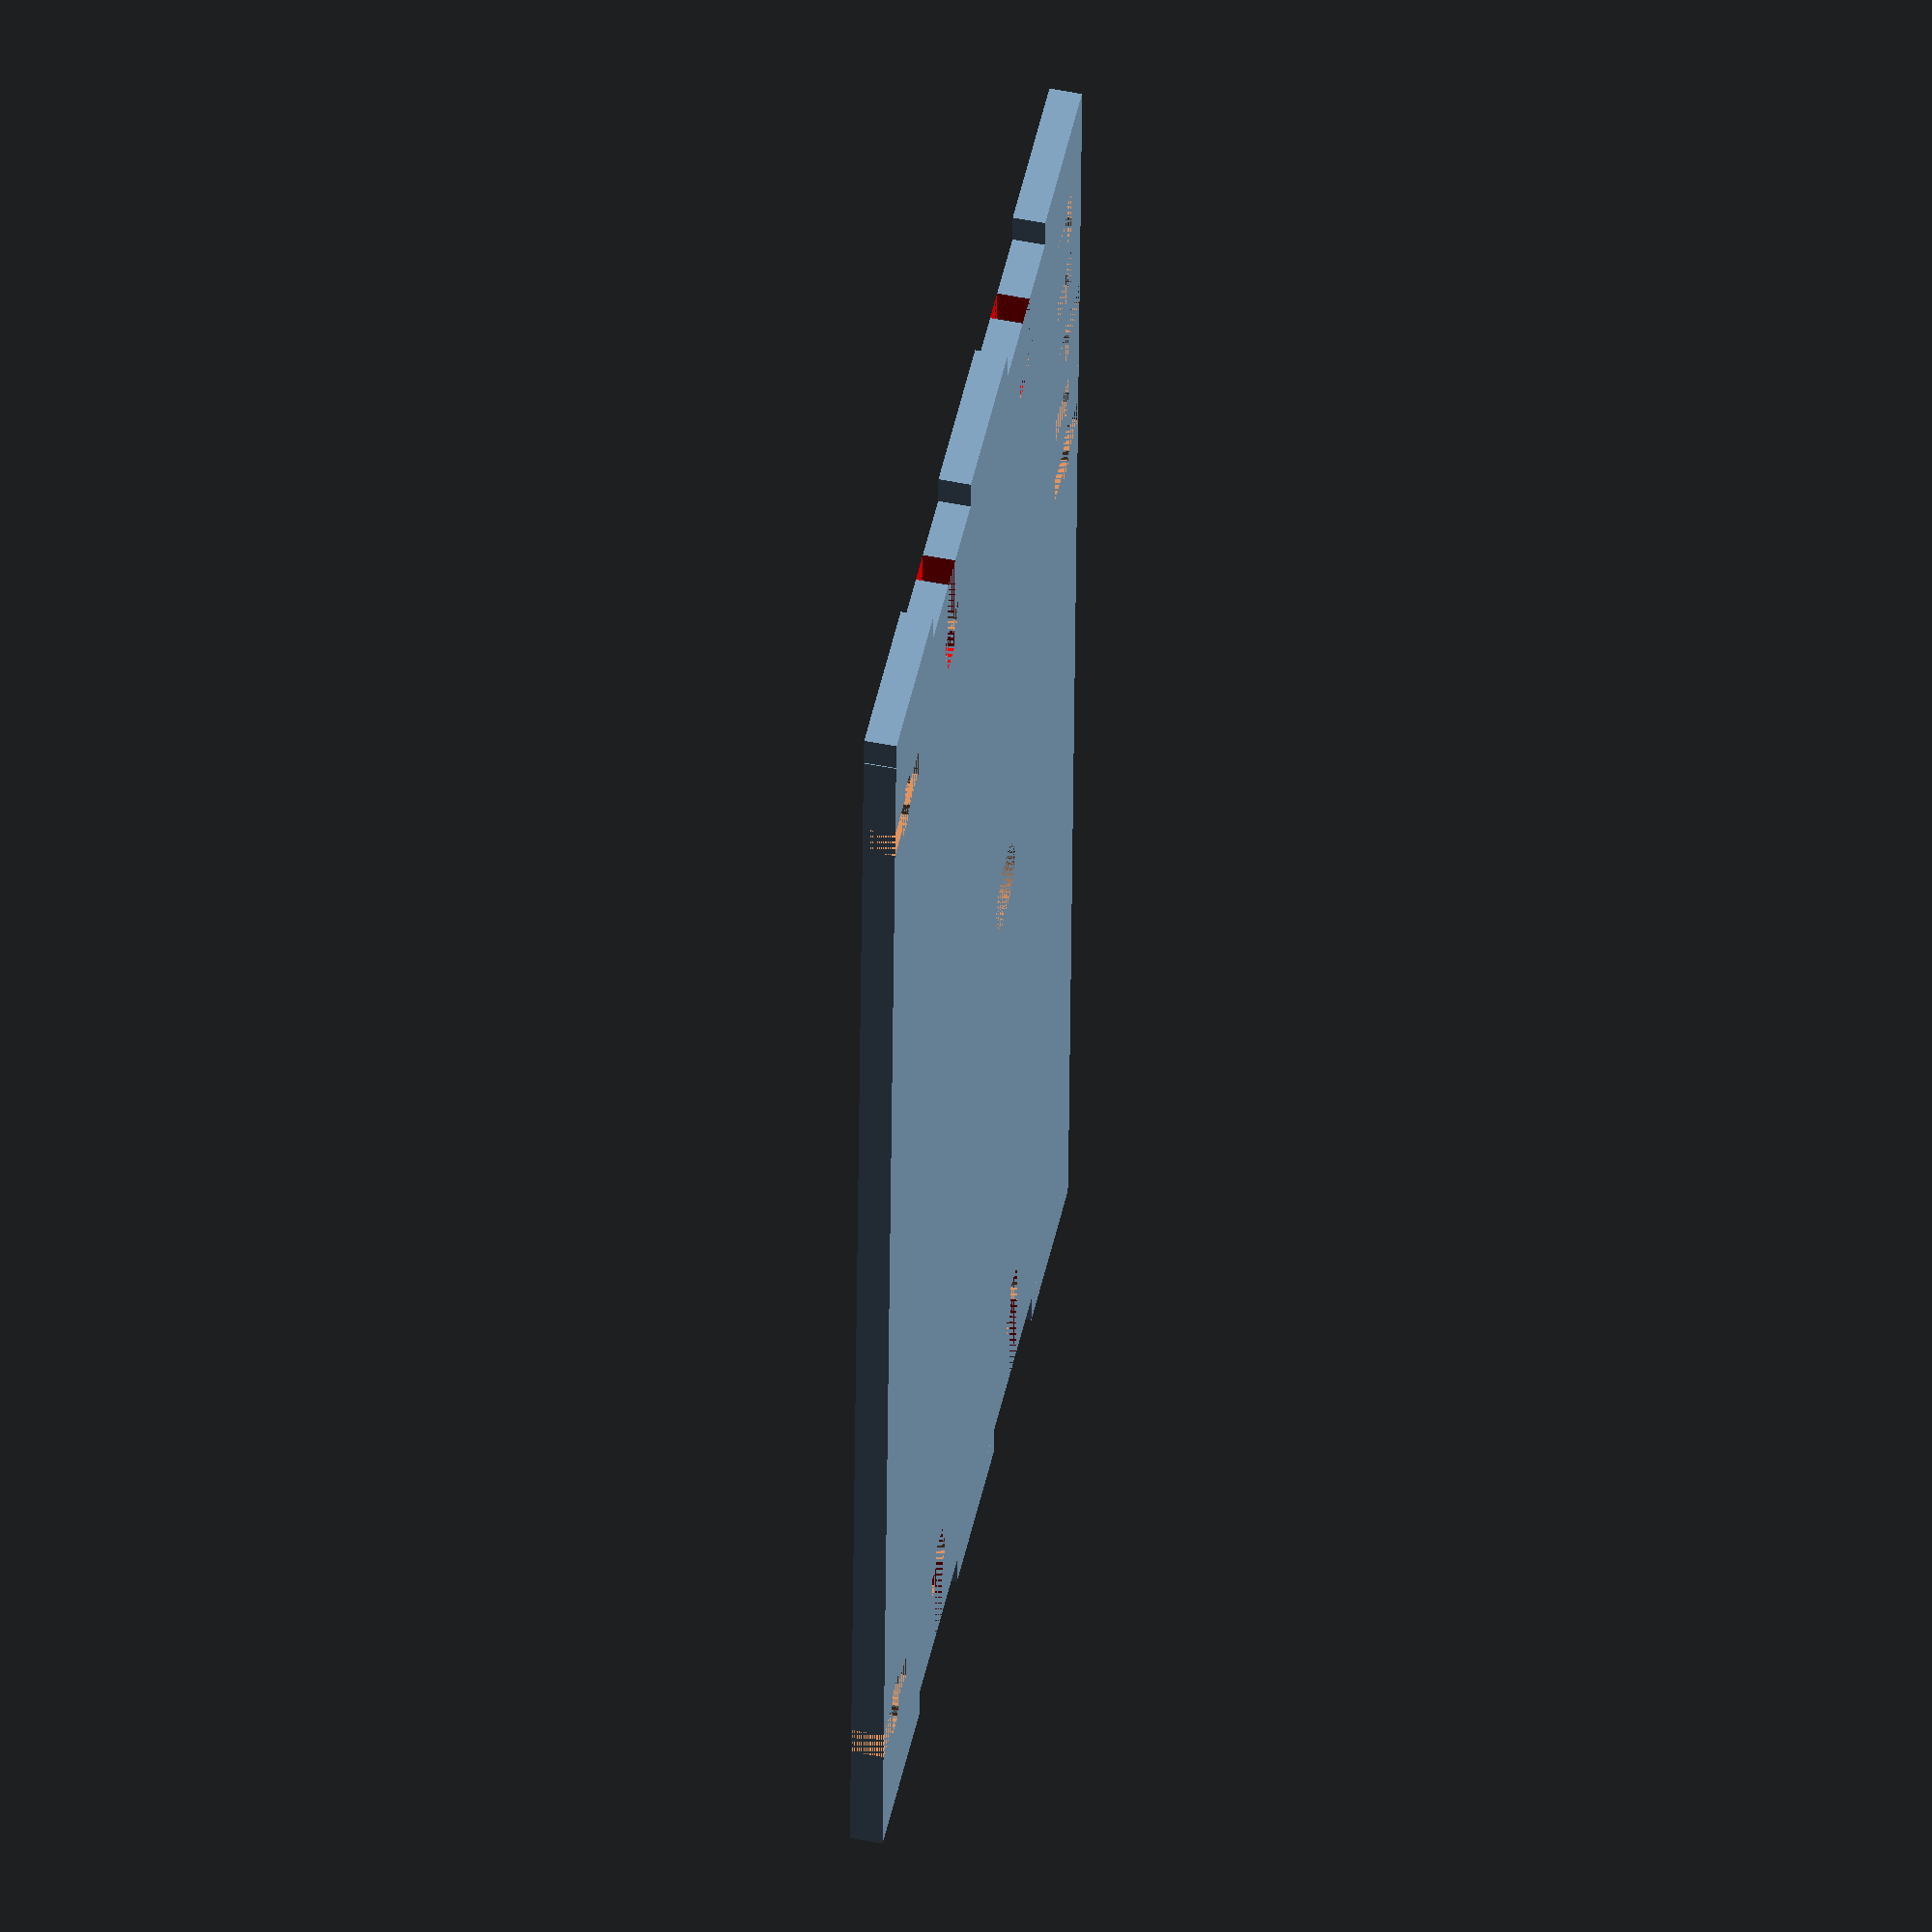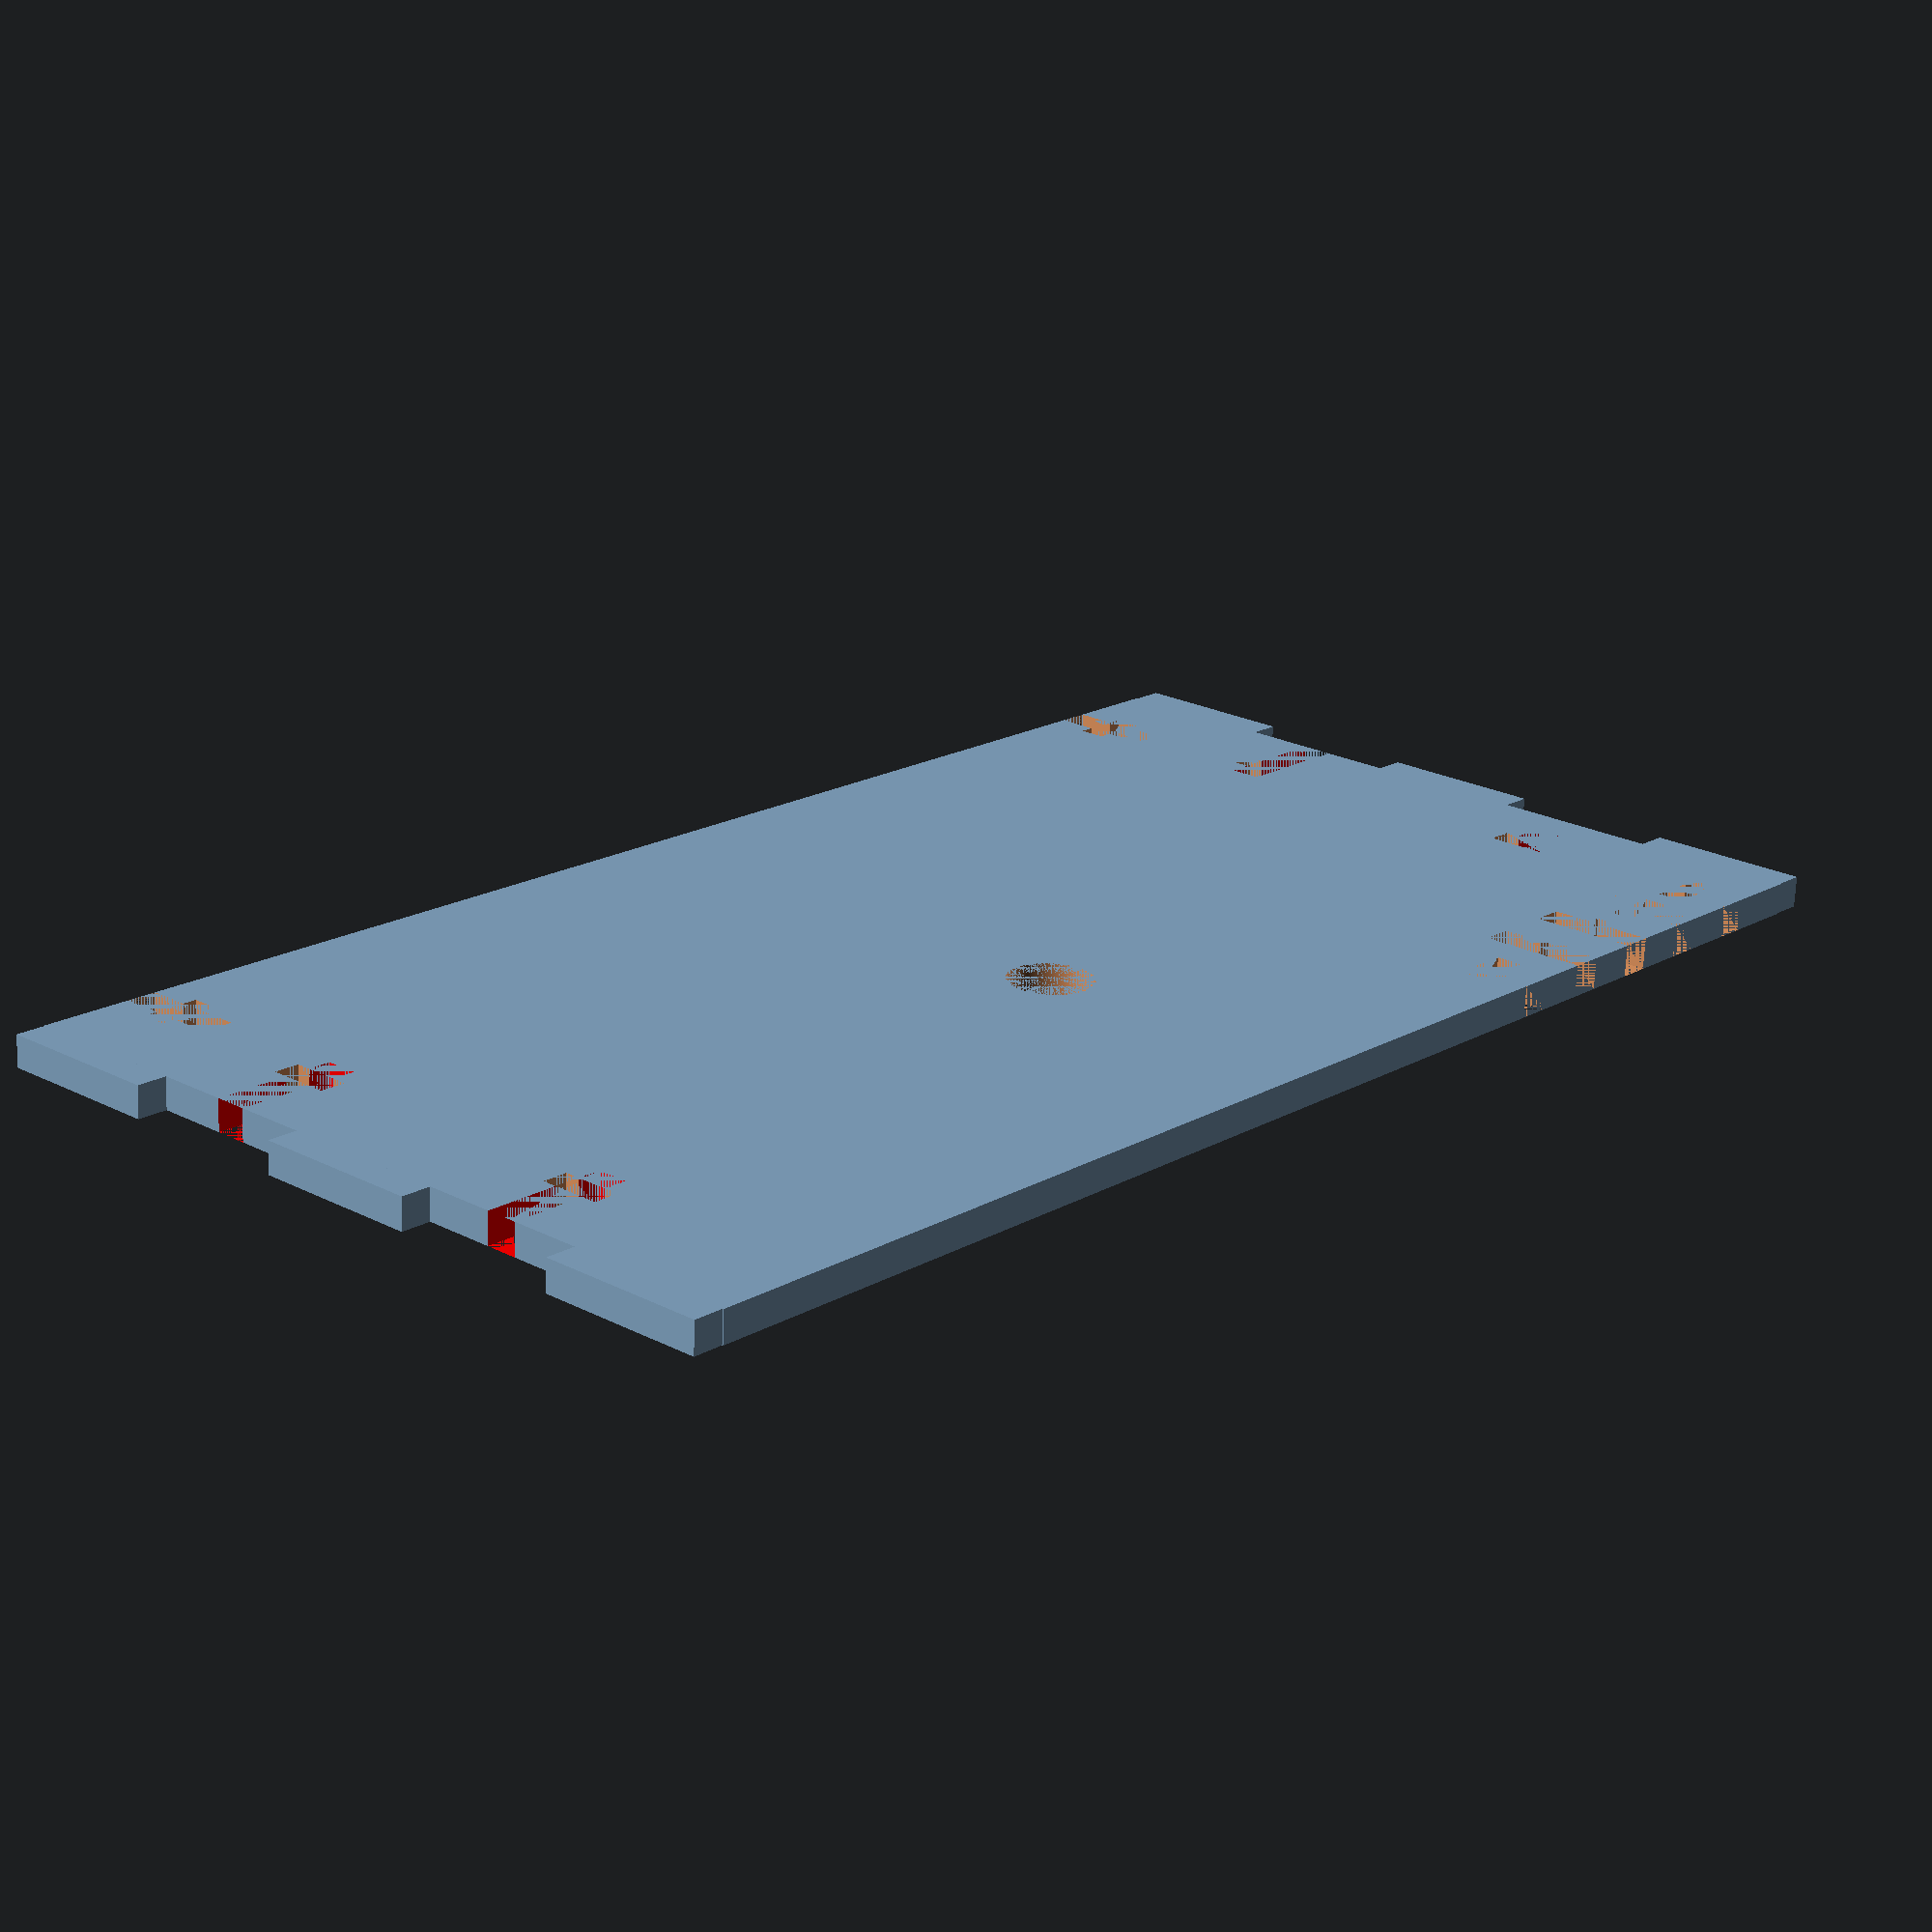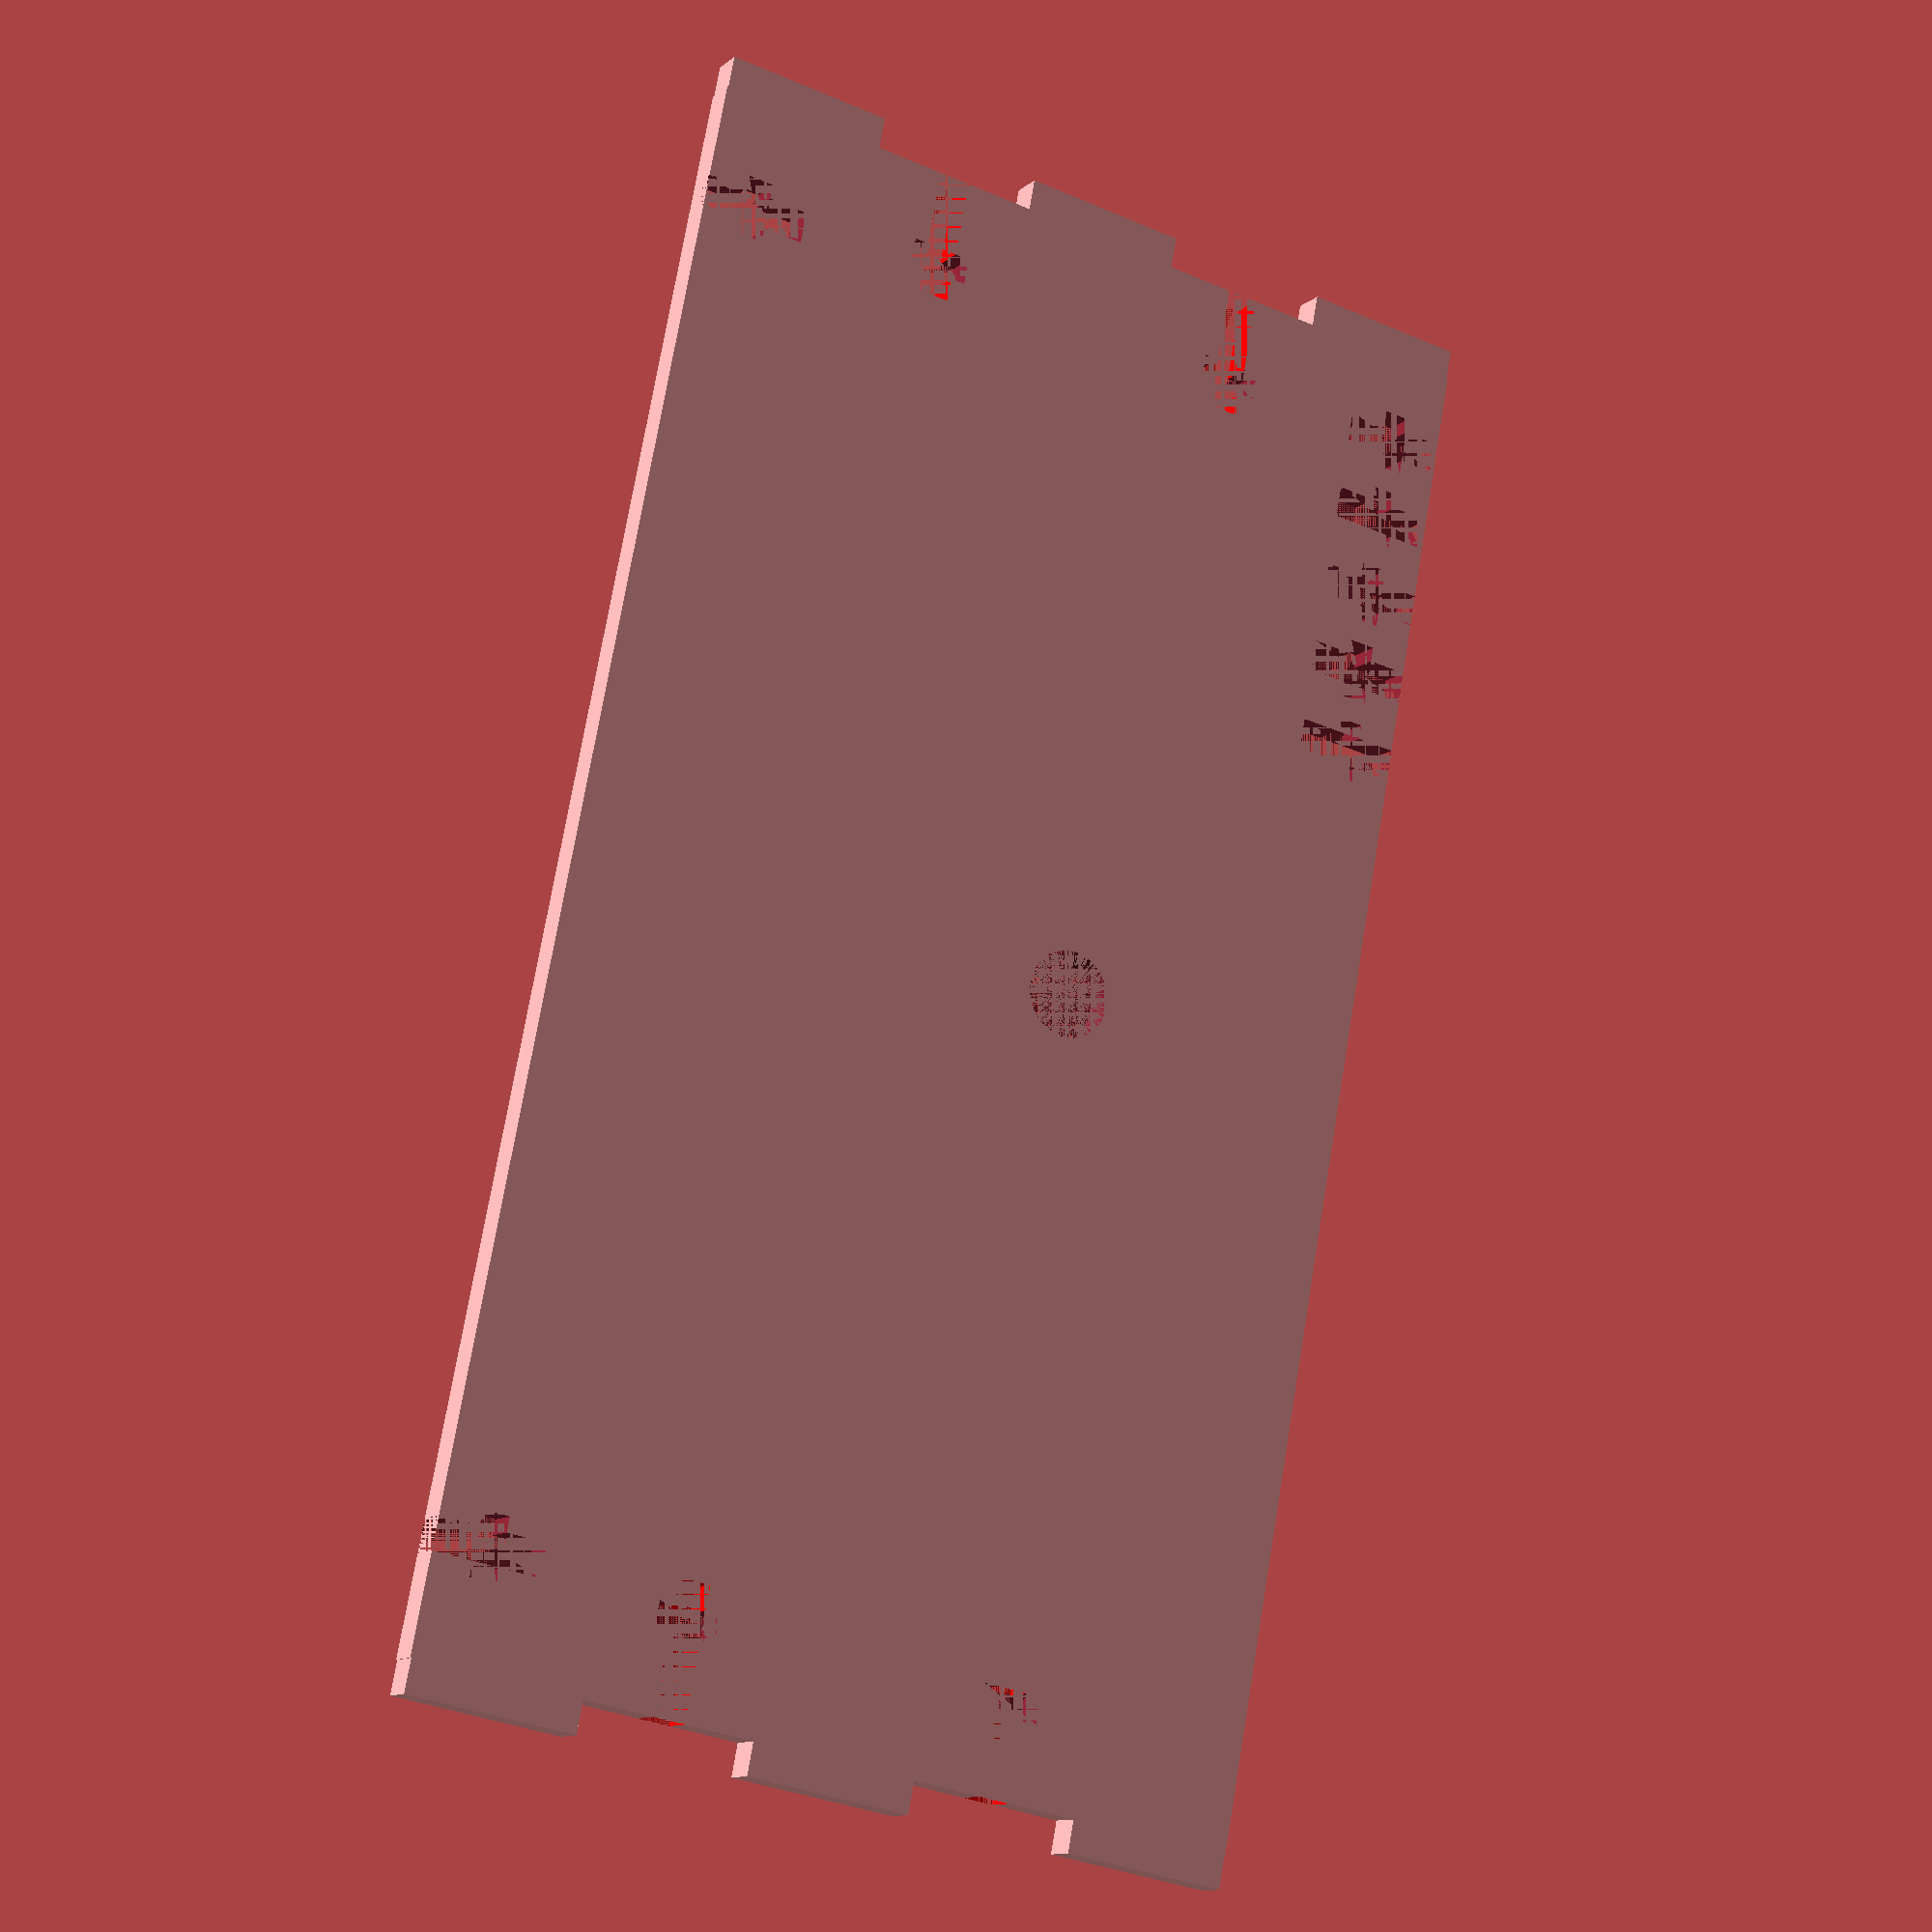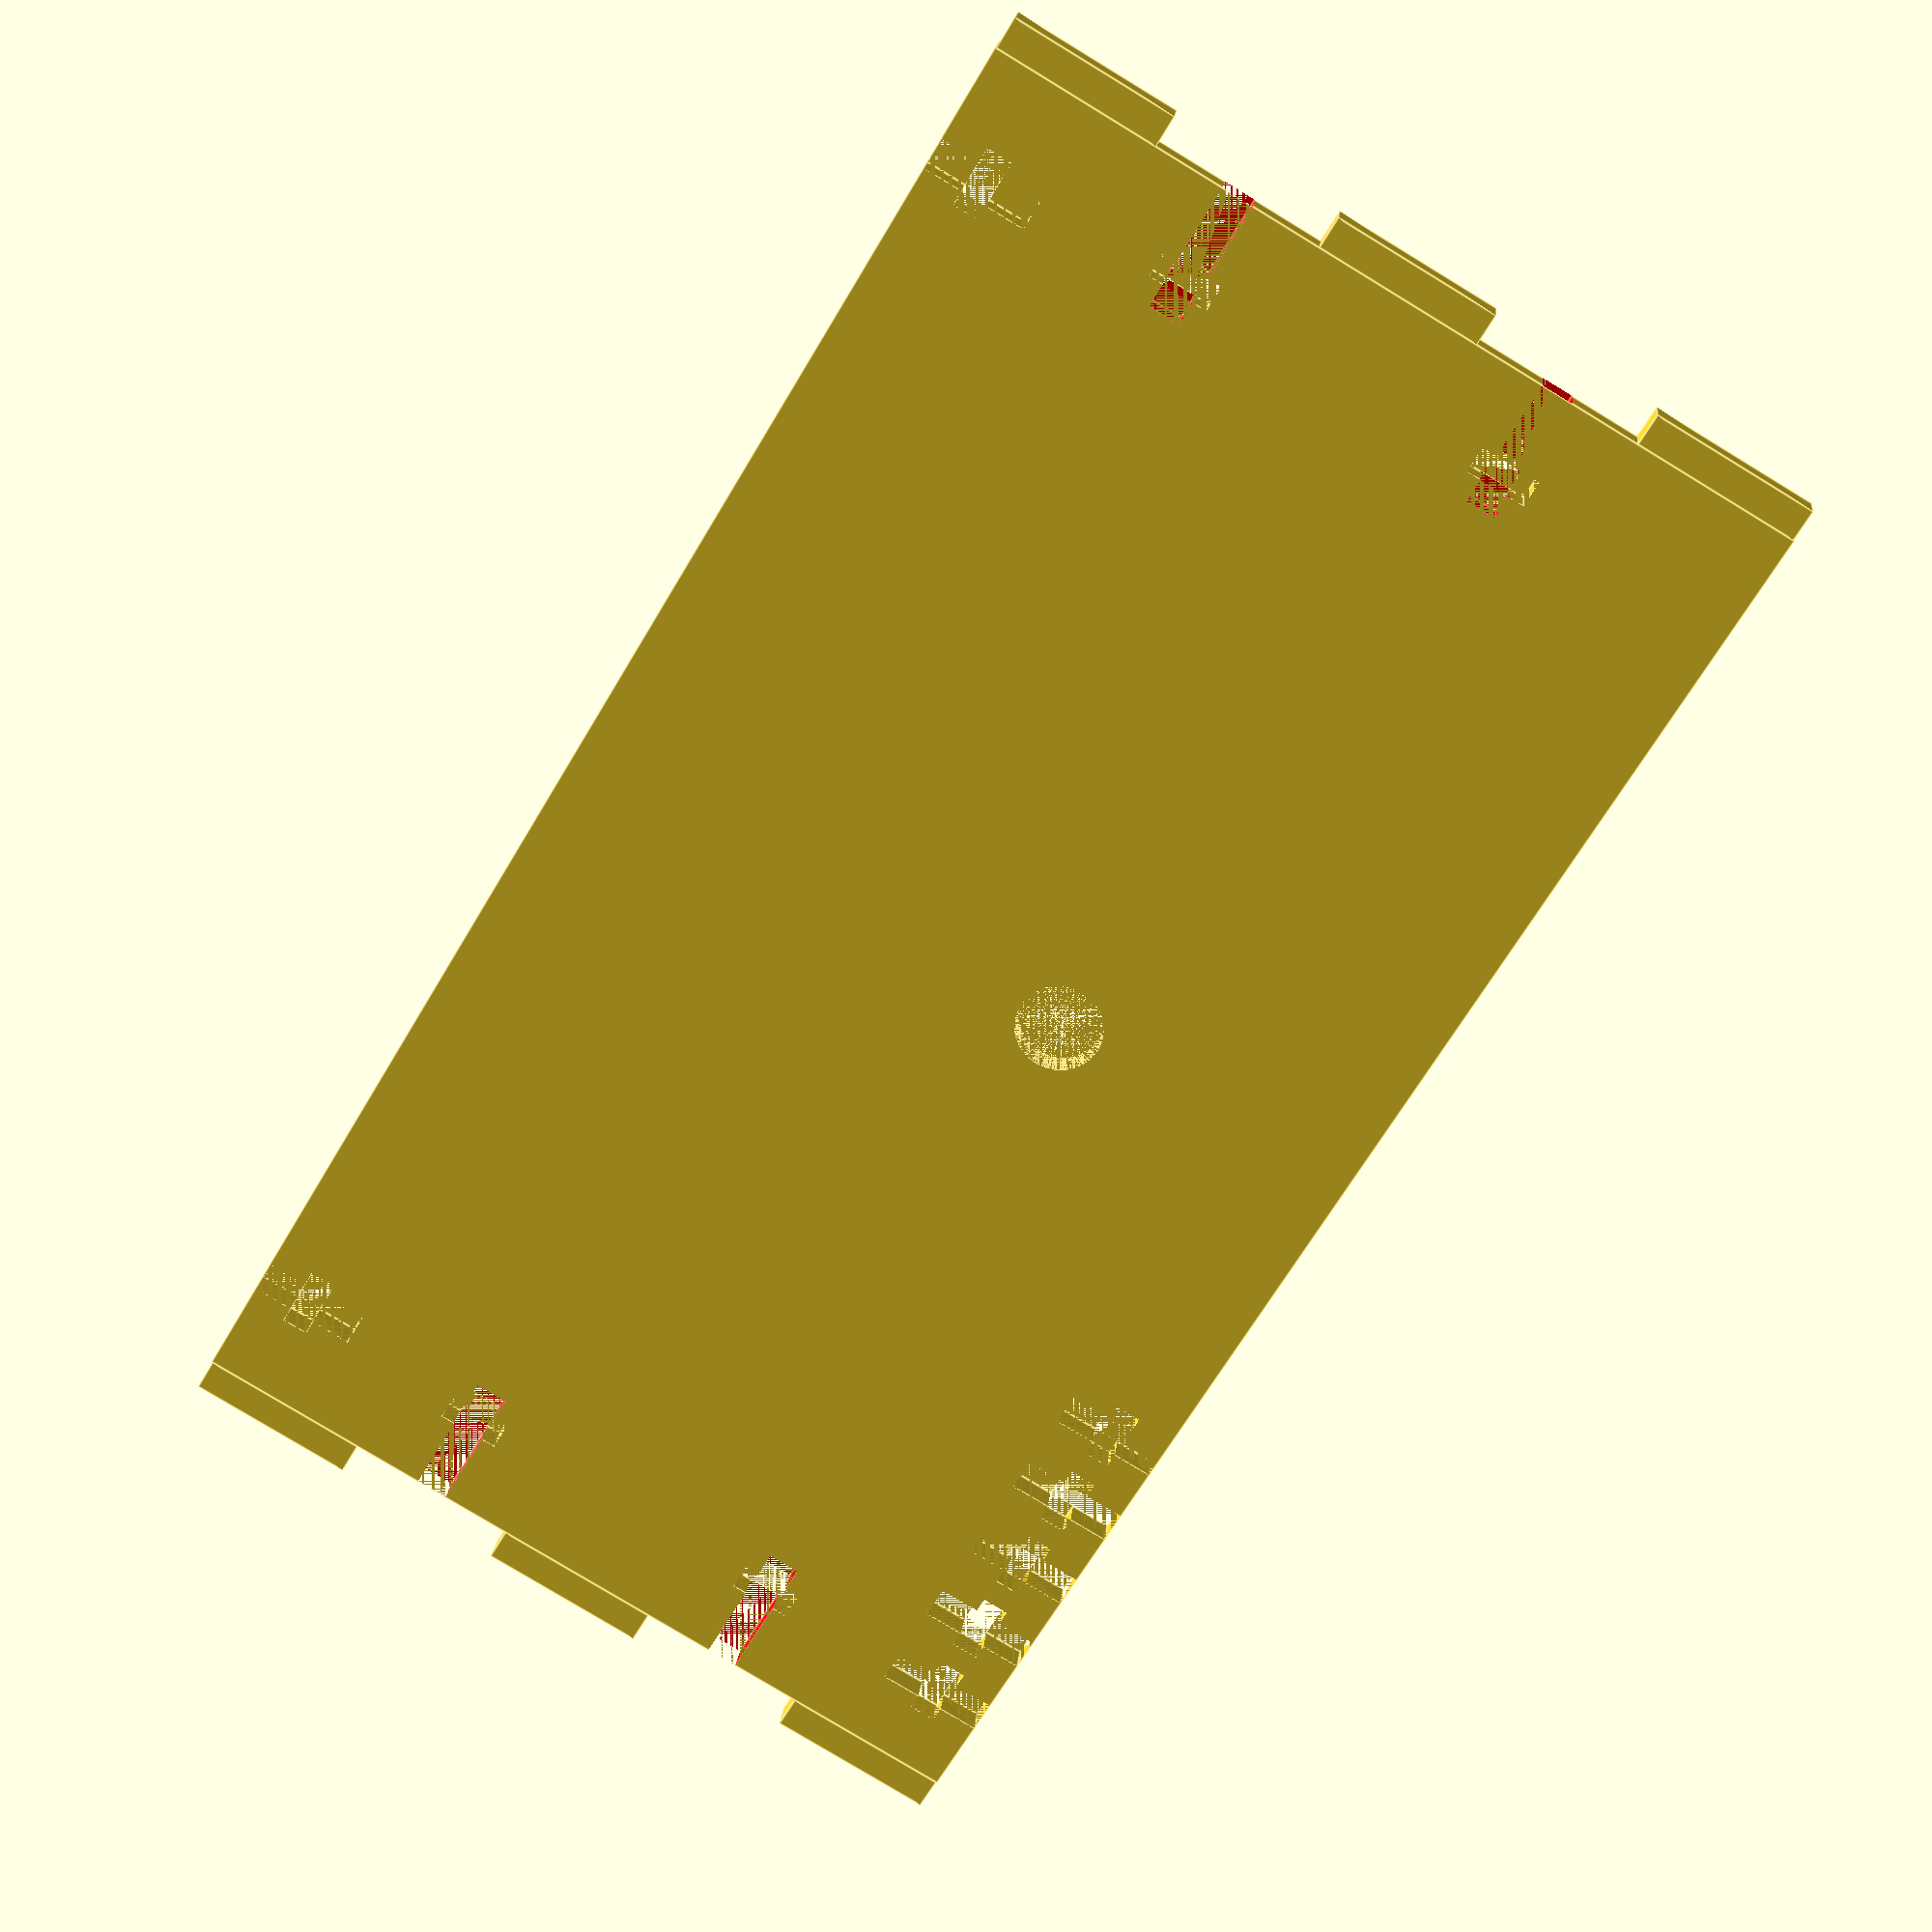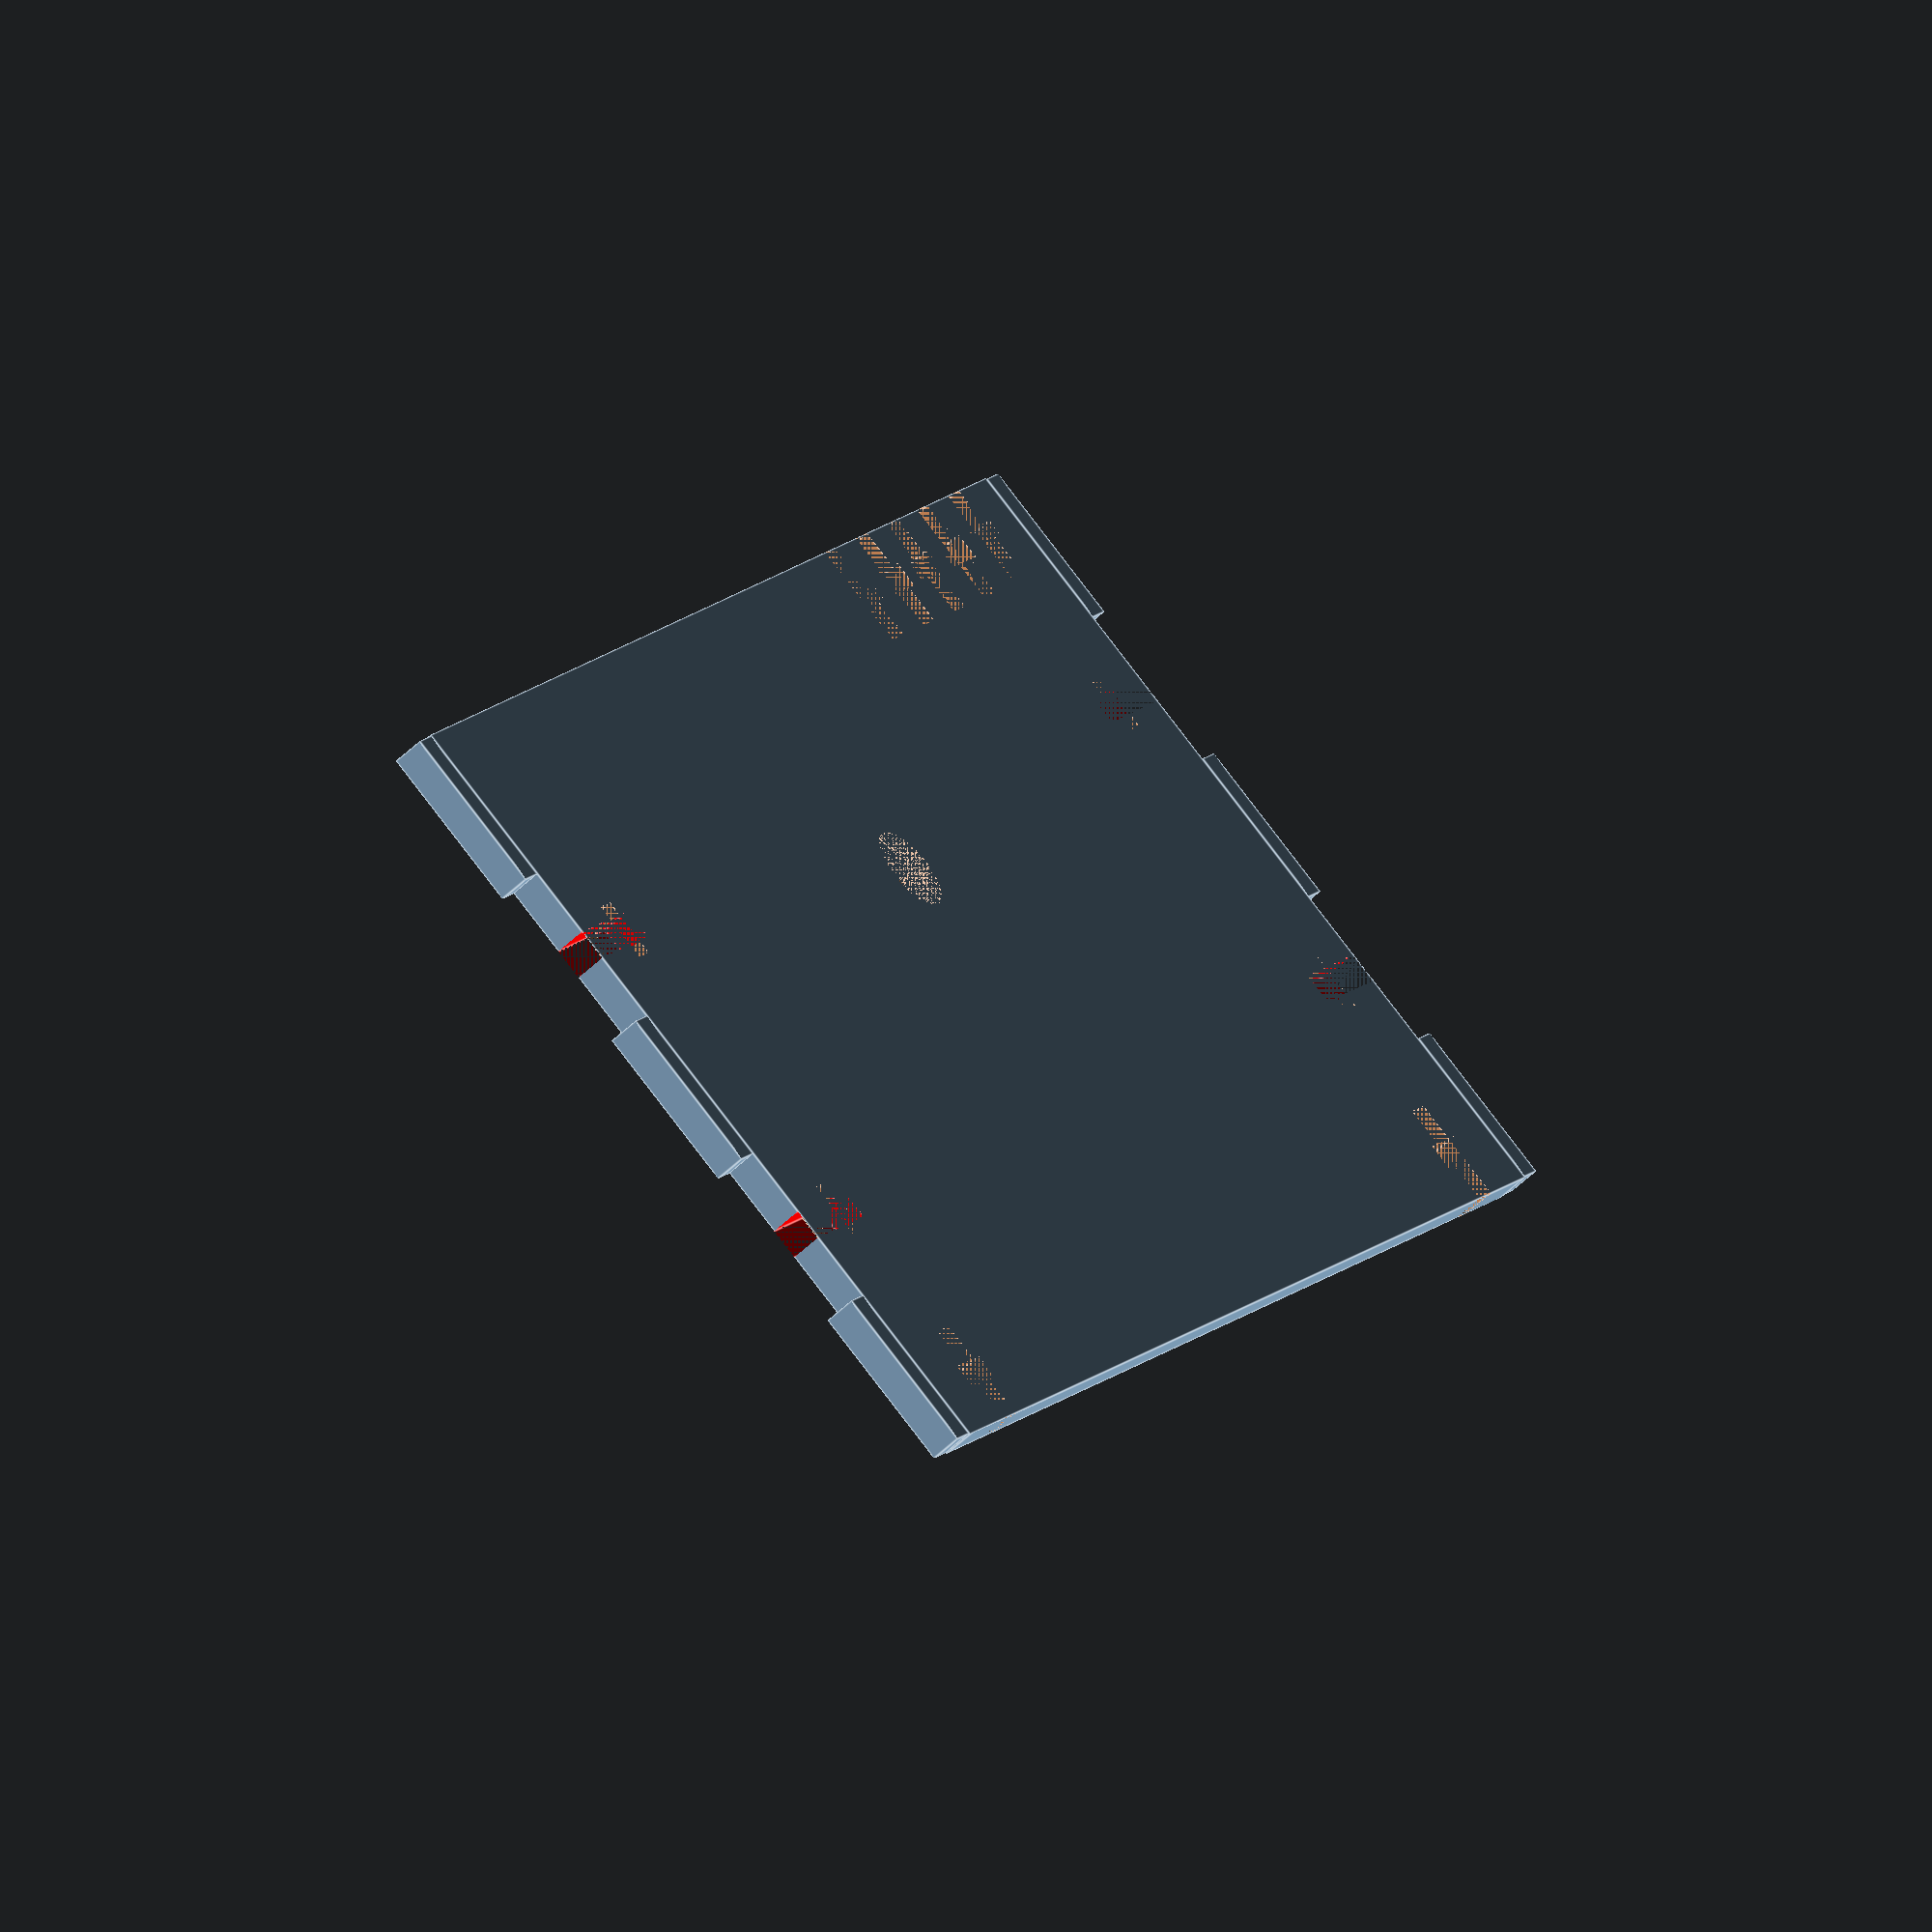
<openscad>
lct = 3; // Laser Cut thickness
dim_x = 86;
dim_y =  151;//height was 166 before
t_length = 10;// length of t-slot screw
t_thick = 3;// diameter of t-slot screw
nut_dia = 5.75;// diameter of t-slot nut
nut_thick = 2.5;// thickness of t-slot nut
dia_c = 8.1; //diameter of center hole
rad_c = dia_c/2;

tol = .1; //teeth tolerance
bthp = 12;//back t hole position (here back is leftside)
fthp = 10;//fromt t hole position (here front is right side)
fth_sep =8; //front t hole separation

difference(){
union(){
translate([lct,lct,0])cube([dim_x-2*lct,dim_y-2*lct,lct]);//cuboid
for(x=[lct+tol:32:dim_x-2*lct])translate([x,0,0])cube([16-2*tol,lct,lct]);//teeth bottom
for(x=[lct+tol:32:dim_x-2*lct])translate([x,dim_y-lct,0])cube([16-2*tol,lct,lct]);//teeth top
}

union(){
for(x=[lct+16+((16-t_thick)/2),32 + lct+16+((16-t_thick)/2)])/*x  and 32+x*/translate([x,0,0])color("red")cube([t_thick,t_length+5/*new screw*/,lct]);//screw hole bottom
for(x=[lct+16+((16-t_thick)/2), 32 + lct+16+((16-t_thick)/2)])translate([x,dim_y-t_length-5/*new screw*/,0])color("red")cube([t_thick,t_length+5/*new screw*/,lct]);//screw hole top
    
for(x=[(lct+16+((16-t_thick)/2))/*dist bw O and screwhole*/-((nut_dia-t_thick)/2)/*dist diff screwhole & nuthole*/:32:dim_x])translate([x,lct+((t_length-lct-nut_thick)/2)+5/*new screw*/,0])cube([nut_dia,nut_thick,lct]);//nut hole bottom
for(x=[(lct+16+((16-t_thick)/2))/*dist bw O and screwhole*/-((nut_dia-t_thick)/2)/*dist diff screwhole & nuthole*/:32:dim_x])translate([x,dim_y-lct-((t_length-lct-nut_thick)/2)-nut_thick-5/*new screw*/,0])cube([nut_dia,nut_thick,lct]);//nut hole top
}

union(){
    for(y=[bthp,dim_y-bthp-t_thick])translate([lct/*lct added, change to 0 if required,tscrew will look small*/,y,0])cube([t_length,t_thick,lct]);//screwhole left side(back)
    for(y=[bthp-((nut_dia-t_thick)/2),dim_y-bthp-((nut_dia-t_thick)/2)-t_thick])translate([lct+((t_length-nut_thick)/2),y,0])cube([nut_thick,nut_dia,lct]);//nuthole left side(back)
    
    
    for(y=[dim_y-fthp-t_thick:-fth_sep:100])translate([dim_x-t_length-lct/*lct added*/,y,0])cube([t_length,t_thick,lct]);//screwhole right side(front)
    for(y=[dim_y-fthp-((nut_dia-t_thick)/2)-t_thick:-fth_sep:100])translate([dim_x-lct-((t_length-nut_thick)/2)-nut_thick,y,0])cube([nut_thick,nut_dia,lct]);//nuthole right side(front)
}

translate([10,0,0])/*move hole by 10mm*/union(){//center hole
translate([dim_x/2,dim_y/2,0])cylinder(lct,r1=rad_c,r2=rad_c,center=false,$fn=300);
}
}
</openscad>
<views>
elev=128.7 azim=182.3 roll=257.9 proj=o view=solid
elev=70.0 azim=41.5 roll=357.6 proj=p view=wireframe
elev=191.8 azim=190.9 roll=209.0 proj=p view=wireframe
elev=340.1 azim=149.3 roll=186.1 proj=p view=edges
elev=238.1 azim=150.4 roll=45.6 proj=o view=edges
</views>
